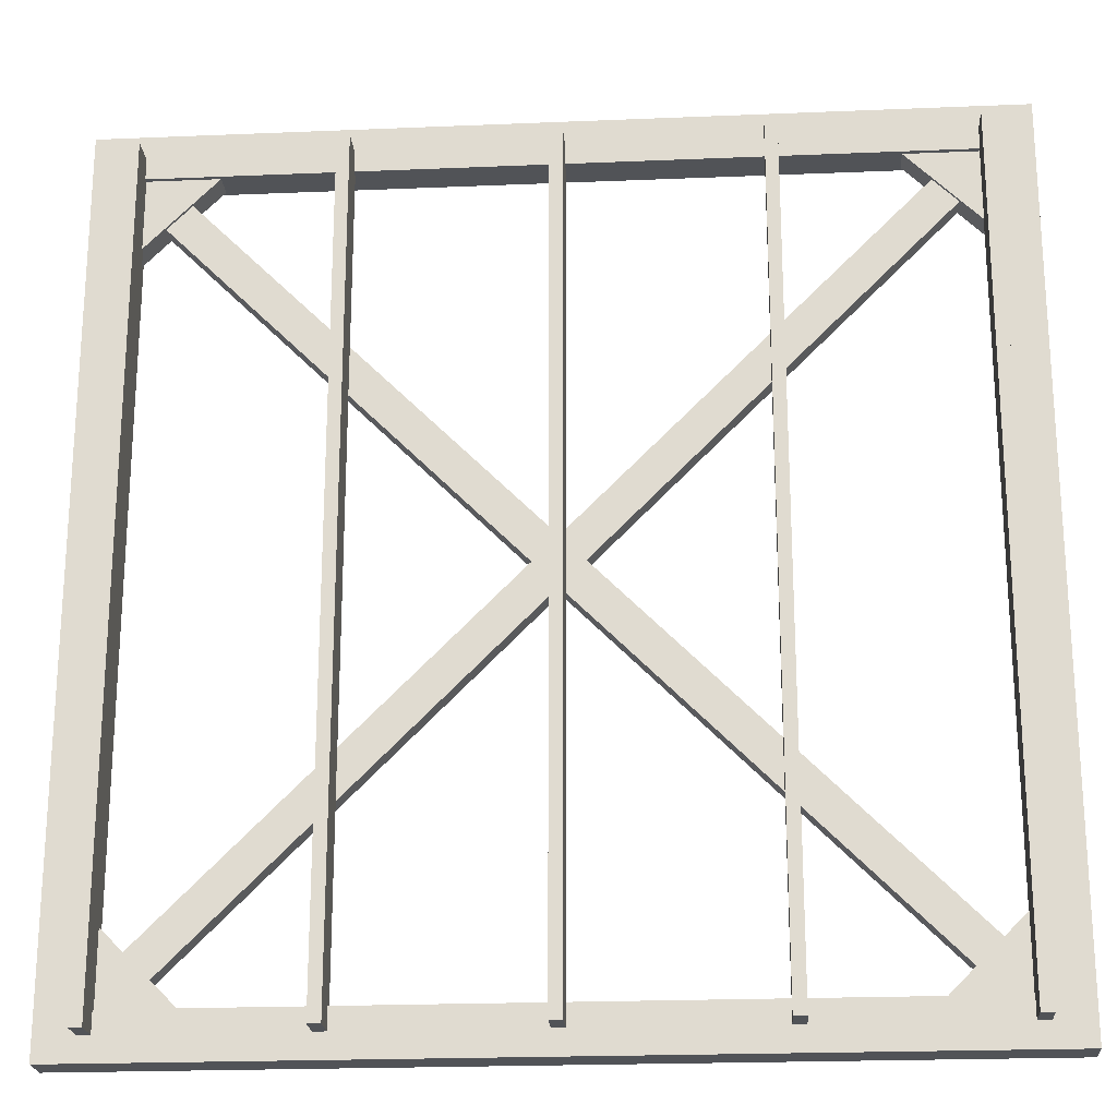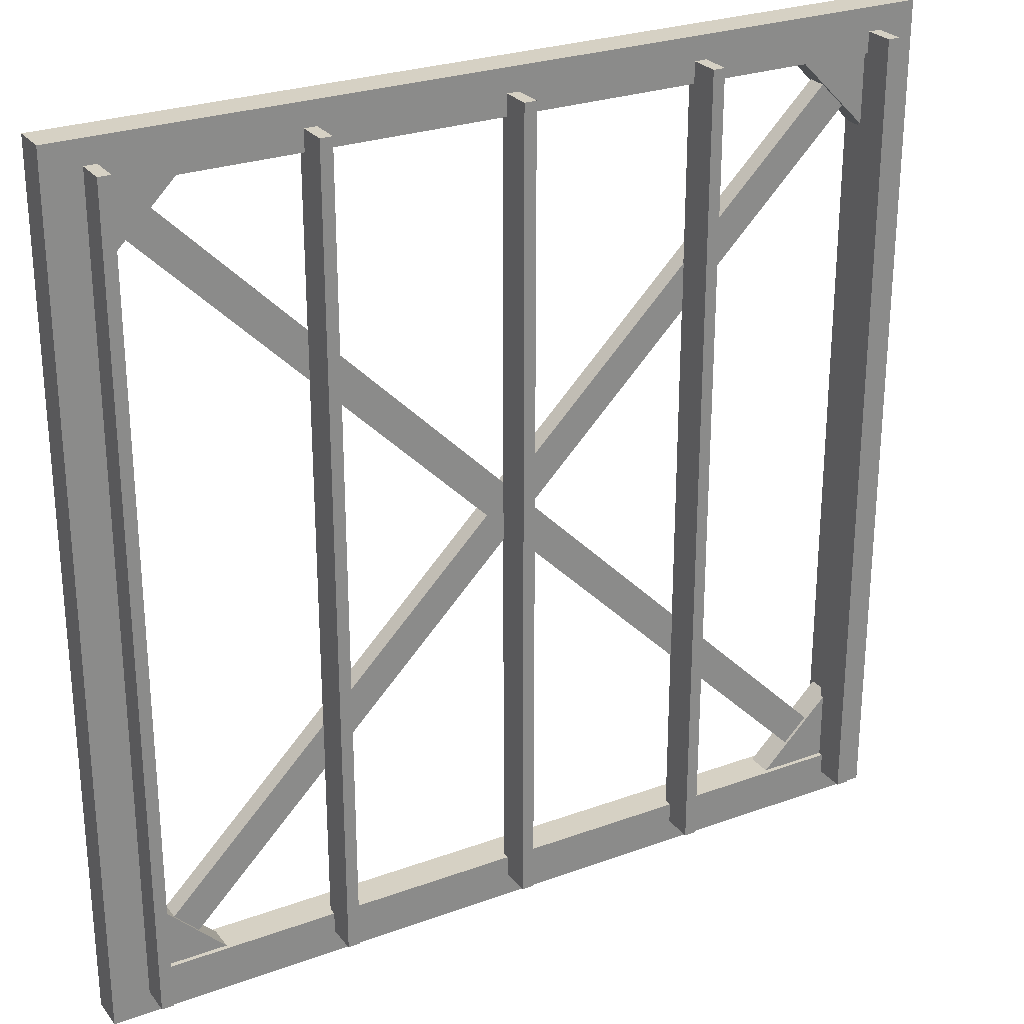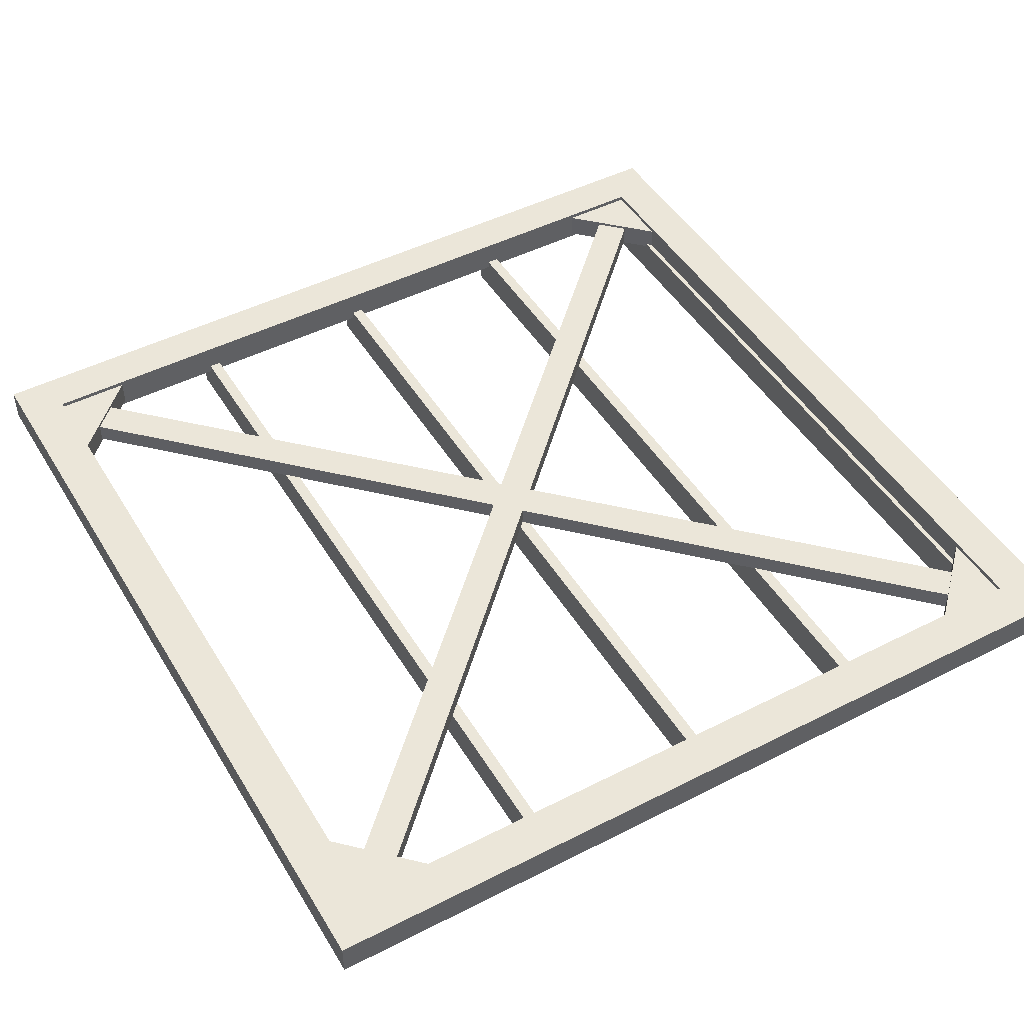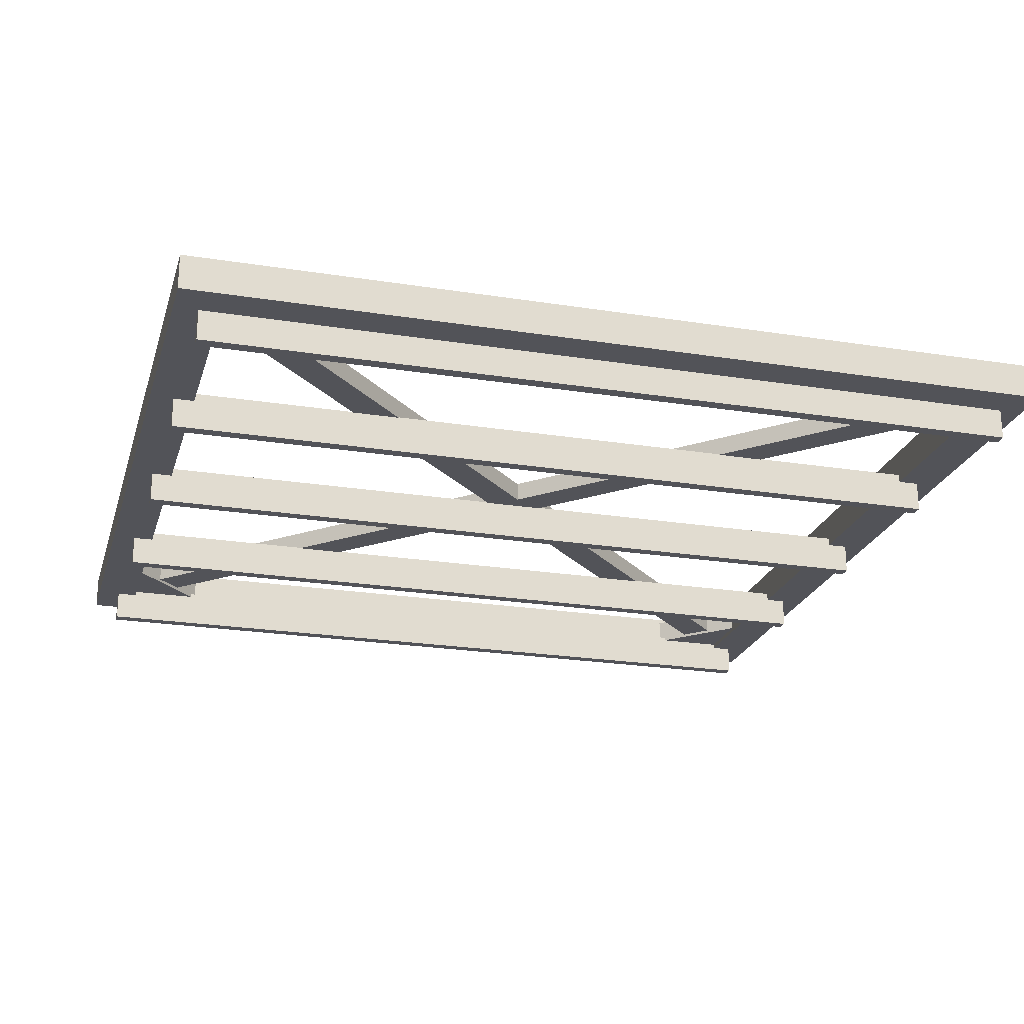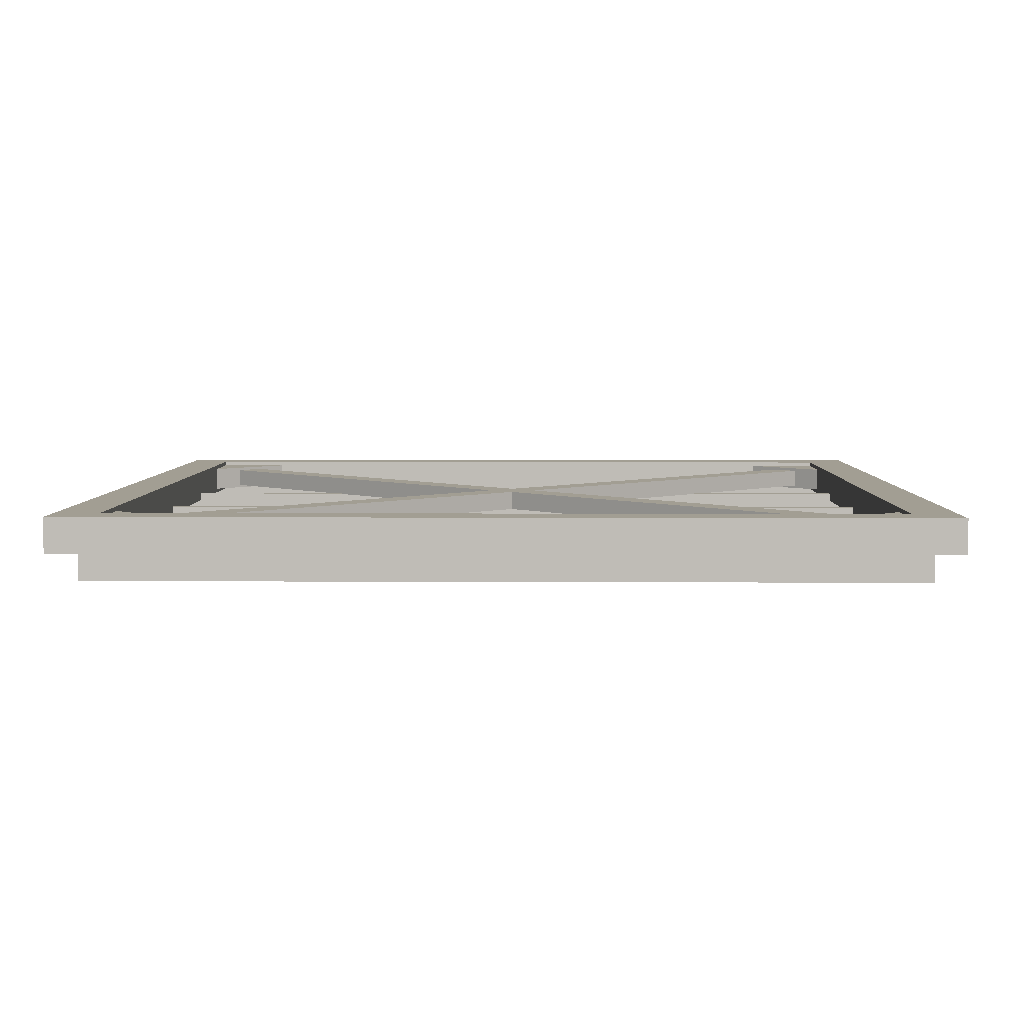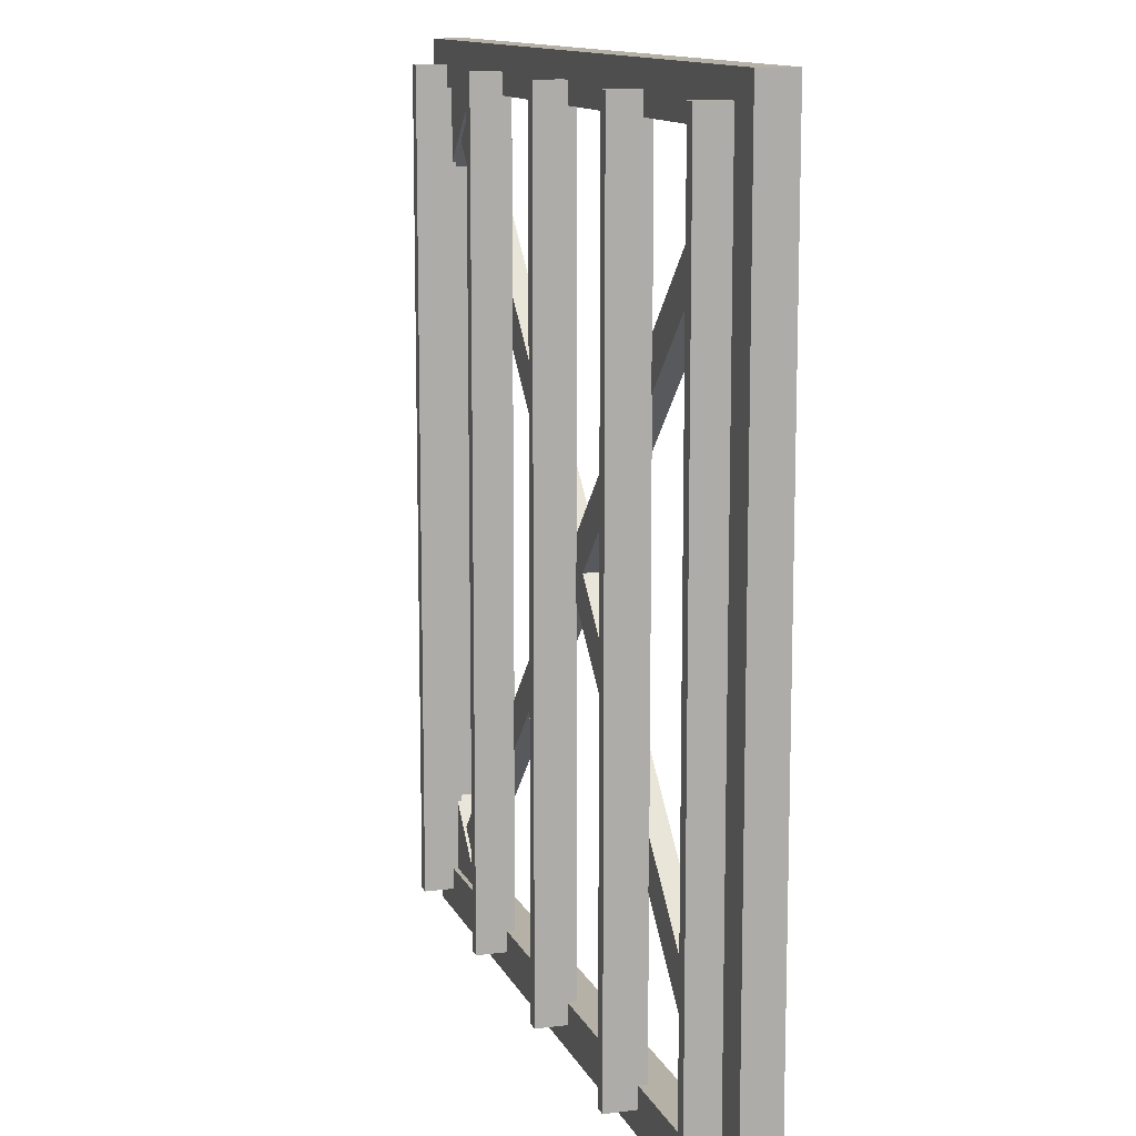
<metadata>
{"format":"obj","ext":"obj","renderer":"f3d","projection":"perspective","resolution":1024,"background":"white","views":[{"elev":-21.8,"azim":4.2,"up":"+Z"},{"elev":26.8,"azim":-29.6,"up":"+Z"},{"elev":47.3,"azim":150.1,"up":"+Y"},{"elev":-22.7,"azim":-105.3,"up":"+Y"},{"elev":5.0,"azim":-89.0,"up":"+Y"},{"elev":12.1,"azim":72.9,"up":"+Z"}]}
</metadata>
<code>
o Grate_3_Cube.121
v -0.9141 -0.1102 0.9458
v -0.9141 -0.02121 0.9458
v -0.9141 -0.1102 -0.9458
v -0.9141 -0.02121 -0.9458
v -0.8859 -0.1102 0.9458
v -0.8859 -0.02121 0.9458
v -0.8859 -0.1102 -0.9458
v -0.8859 -0.02121 -0.9458
v -1 -0.04 1
v -1 0.04 1
v -1 -0.04 -1
v -1 0.04 -1
v 1 -0.04 1
v 1 0.04 1
v 1 -0.04 -1
v 1 0.04 -1
v 0.8975 -0.04 0.8975
v -0.8975 -0.04 -0.8975
v 0.8975 -0.04 -0.8975
v -0.8975 -0.04 0.8975
v -0.8975 0.04 0.8975
v 0.8975 0.04 -0.8975
v -0.8975 0.04 -0.8975
v 0.8975 0.04 0.8975
v 0.8894 -0.02238 0.9447
v 0.8894 0.02238 0.9447
v -0.9447 -0.02238 -0.8894
v -0.9447 0.02238 -0.8894
v 0.9447 -0.02238 0.8894
v 0.9447 0.02238 0.8894
v -0.8894 -0.02238 -0.9447
v -0.8894 0.02238 -0.9447
v 0.9447 -0.02238 -0.8894
v 0.9447 0.02238 -0.8894
v -0.8894 -0.02238 0.9447
v -0.8894 0.02238 0.9447
v 0.8894 -0.02238 -0.9447
v 0.8894 0.02238 -0.9447
v -0.9447 -0.02238 0.8894
v -0.9447 0.02238 0.8894
v -0.8076 -0.02948 0.992
v -0.8076 0.02948 0.992
v -0.9893 -0.02948 0.8103
v -0.9893 0.02948 0.8103
v -0.7184 -0.02948 0.9028
v -0.7184 0.02948 0.9028
v -0.9001 -0.02948 0.7211
v -0.9001 0.02948 0.7211
v -0.992 -0.02948 -0.8076
v -0.992 0.02948 -0.8076
v -0.8103 -0.02948 -0.9893
v -0.8103 0.02948 -0.9893
v -0.9028 -0.02948 -0.7184
v -0.9028 0.02948 -0.7184
v -0.7211 -0.02948 -0.9001
v -0.7211 0.02948 -0.9001
v 0.992 -0.02948 0.8076
v 0.992 0.02948 0.8076
v 0.8103 -0.02948 0.9893
v 0.8103 0.02948 0.9893
v 0.9028 -0.02948 0.7184
v 0.9028 0.02948 0.7184
v 0.7211 -0.02948 0.9001
v 0.7211 0.02948 0.9001
v -0.01409 -0.1102 0.9458
v -0.01409 -0.02121 0.9458
v -0.01409 -0.1102 -0.9458
v -0.01409 -0.02121 -0.9458
v 0.01409 -0.1102 0.9458
v 0.01409 -0.02121 0.9458
v 0.01409 -0.1102 -0.9458
v 0.01409 -0.02121 -0.9458
v 0.4359 -0.1102 0.9458
v 0.4359 -0.02121 0.9458
v 0.4359 -0.1102 -0.9458
v 0.4359 -0.02121 -0.9458
v 0.4641 -0.1102 0.9458
v 0.4641 -0.02121 0.9458
v 0.4641 -0.1102 -0.9458
v 0.4641 -0.02121 -0.9458
v 0.8859 -0.1102 0.9458
v 0.8859 -0.02121 0.9458
v 0.8859 -0.1102 -0.9458
v 0.8859 -0.02121 -0.9458
v 0.9141 -0.1102 0.9458
v 0.9141 -0.02121 0.9458
v 0.9141 -0.1102 -0.9458
v 0.9141 -0.02121 -0.9458
v -0.4641 -0.1102 0.9458
v -0.4641 -0.02121 0.9458
v -0.4641 -0.1102 -0.9458
v -0.4641 -0.02121 -0.9458
v -0.4359 -0.1102 0.9458
v -0.4359 -0.02121 0.9458
v -0.4359 -0.1102 -0.9458
v -0.4359 -0.02121 -0.9458
v 0.8076 -0.02948 -0.992
v 0.8076 0.02948 -0.992
v 0.9893 -0.02948 -0.8103
v 0.9893 0.02948 -0.8103
v 0.7184 -0.02948 -0.9028
v 0.7184 0.02948 -0.9028
v 0.9001 -0.02948 -0.7211
v 0.9001 0.02948 -0.7211
f 2 3 1
f 4 7 3
f 8 5 7
f 6 1 5
f 7 1 3
f 4 6 8
f 10 11 9
f 12 15 11
f 16 13 15
f 14 9 13
f 19 18 11
f 9 17 13
f 10 24 21
f 16 23 22
f 20 23 21
f 18 22 23
f 17 22 19
f 20 24 17
f 26 27 25
f 28 31 27
f 32 29 31
f 30 25 29
f 31 25 27
f 32 26 30
f 34 35 33
f 36 39 35
f 40 37 39
f 38 33 37
f 35 37 33
f 36 38 40
f 42 43 41
f 44 47 43
f 48 45 47
f 46 41 45
f 47 41 43
f 48 42 46
f 50 51 49
f 52 55 51
f 56 53 55
f 54 49 53
f 51 53 49
f 52 54 56
f 58 59 57
f 60 63 59
f 64 61 63
f 62 57 61
f 59 61 57
f 60 62 64
f 66 67 65
f 68 71 67
f 72 69 71
f 70 65 69
f 71 65 67
f 68 70 72
f 74 75 73
f 76 79 75
f 80 77 79
f 78 73 77
f 79 73 75
f 76 78 80
f 82 83 81
f 84 87 83
f 88 85 87
f 86 81 85
f 87 81 83
f 84 86 88
f 90 91 89
f 92 95 91
f 96 93 95
f 94 89 93
f 95 89 91
f 92 94 96
f 98 99 97
f 100 103 99
f 104 101 103
f 102 97 101
f 103 97 99
f 104 98 102
f 2 4 3
f 4 8 7
f 8 6 5
f 6 2 1
f 7 5 1
f 4 2 6
f 10 12 11
f 12 16 15
f 16 14 13
f 14 10 9
f 18 20 9
f 15 13 17
f 15 17 19
f 18 9 11
f 15 19 11
f 9 20 17
f 23 12 10
f 10 14 24
f 21 23 10
f 24 14 16
f 16 12 23
f 22 24 16
f 20 18 23
f 18 19 22
f 17 24 22
f 20 21 24
f 26 28 27
f 28 32 31
f 32 30 29
f 30 26 25
f 31 29 25
f 32 28 26
f 34 36 35
f 36 40 39
f 40 38 37
f 38 34 33
f 35 39 37
f 36 34 38
f 42 44 43
f 44 48 47
f 48 46 45
f 46 42 41
f 47 45 41
f 48 44 42
f 50 52 51
f 52 56 55
f 56 54 53
f 54 50 49
f 51 55 53
f 52 50 54
f 58 60 59
f 60 64 63
f 64 62 61
f 62 58 57
f 59 63 61
f 60 58 62
f 66 68 67
f 68 72 71
f 72 70 69
f 70 66 65
f 71 69 65
f 68 66 70
f 74 76 75
f 76 80 79
f 80 78 77
f 78 74 73
f 79 77 73
f 76 74 78
f 82 84 83
f 84 88 87
f 88 86 85
f 86 82 81
f 87 85 81
f 84 82 86
f 90 92 91
f 92 96 95
f 96 94 93
f 94 90 89
f 95 93 89
f 92 90 94
f 98 100 99
f 100 104 103
f 104 102 101
f 102 98 97
f 103 101 97
f 104 100 98

</code>
